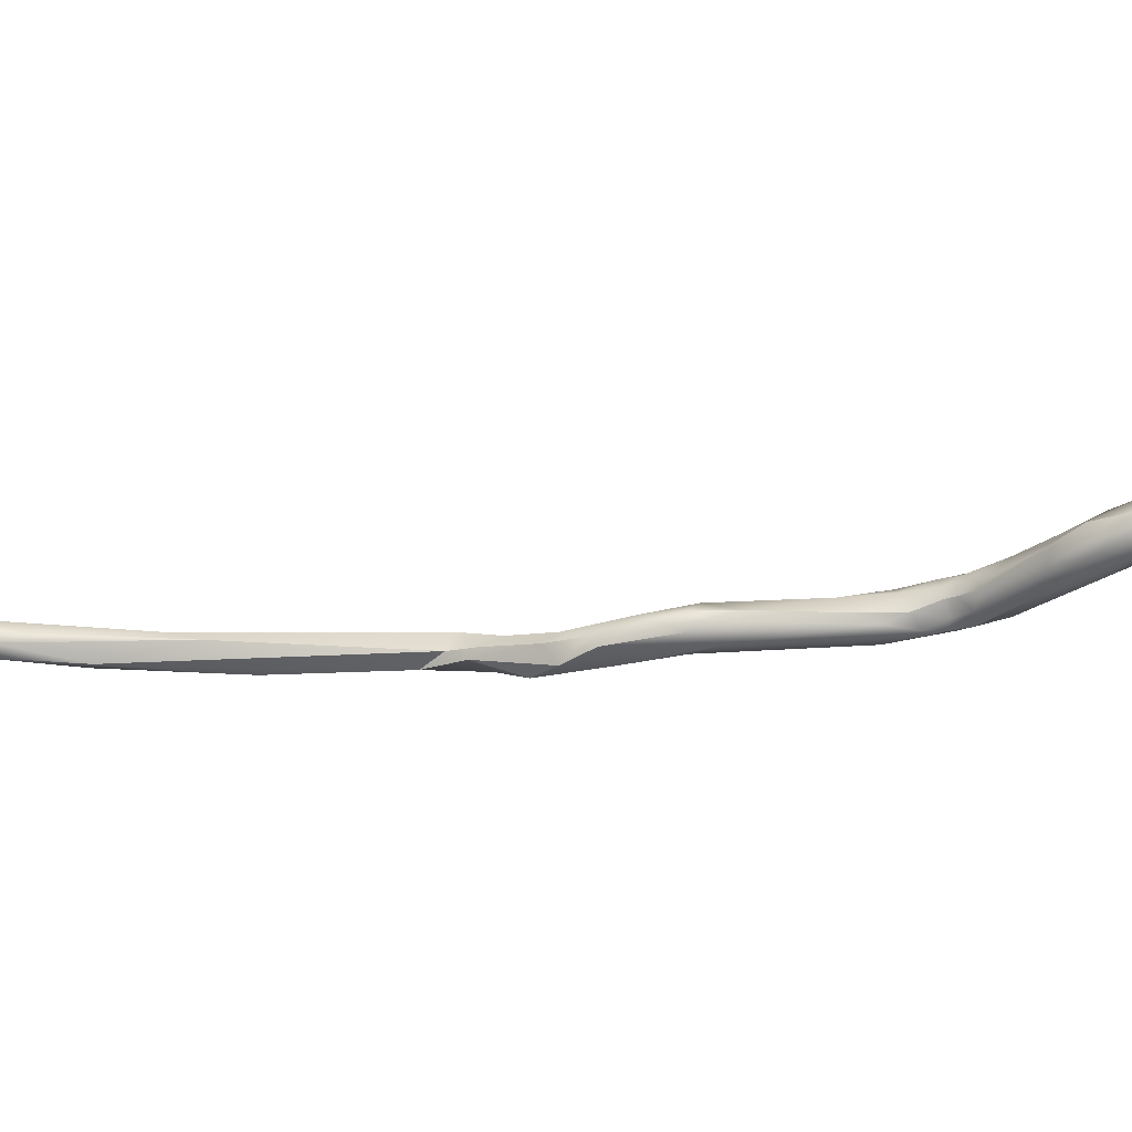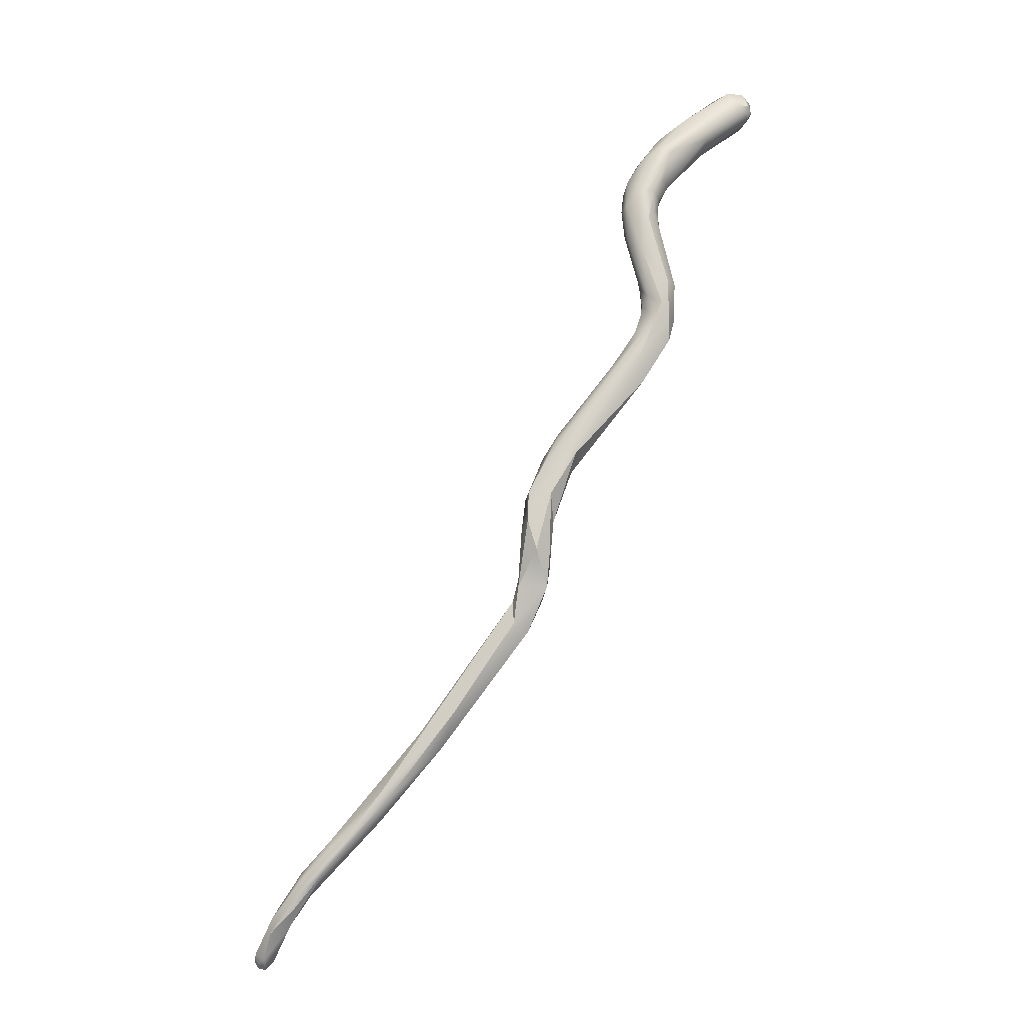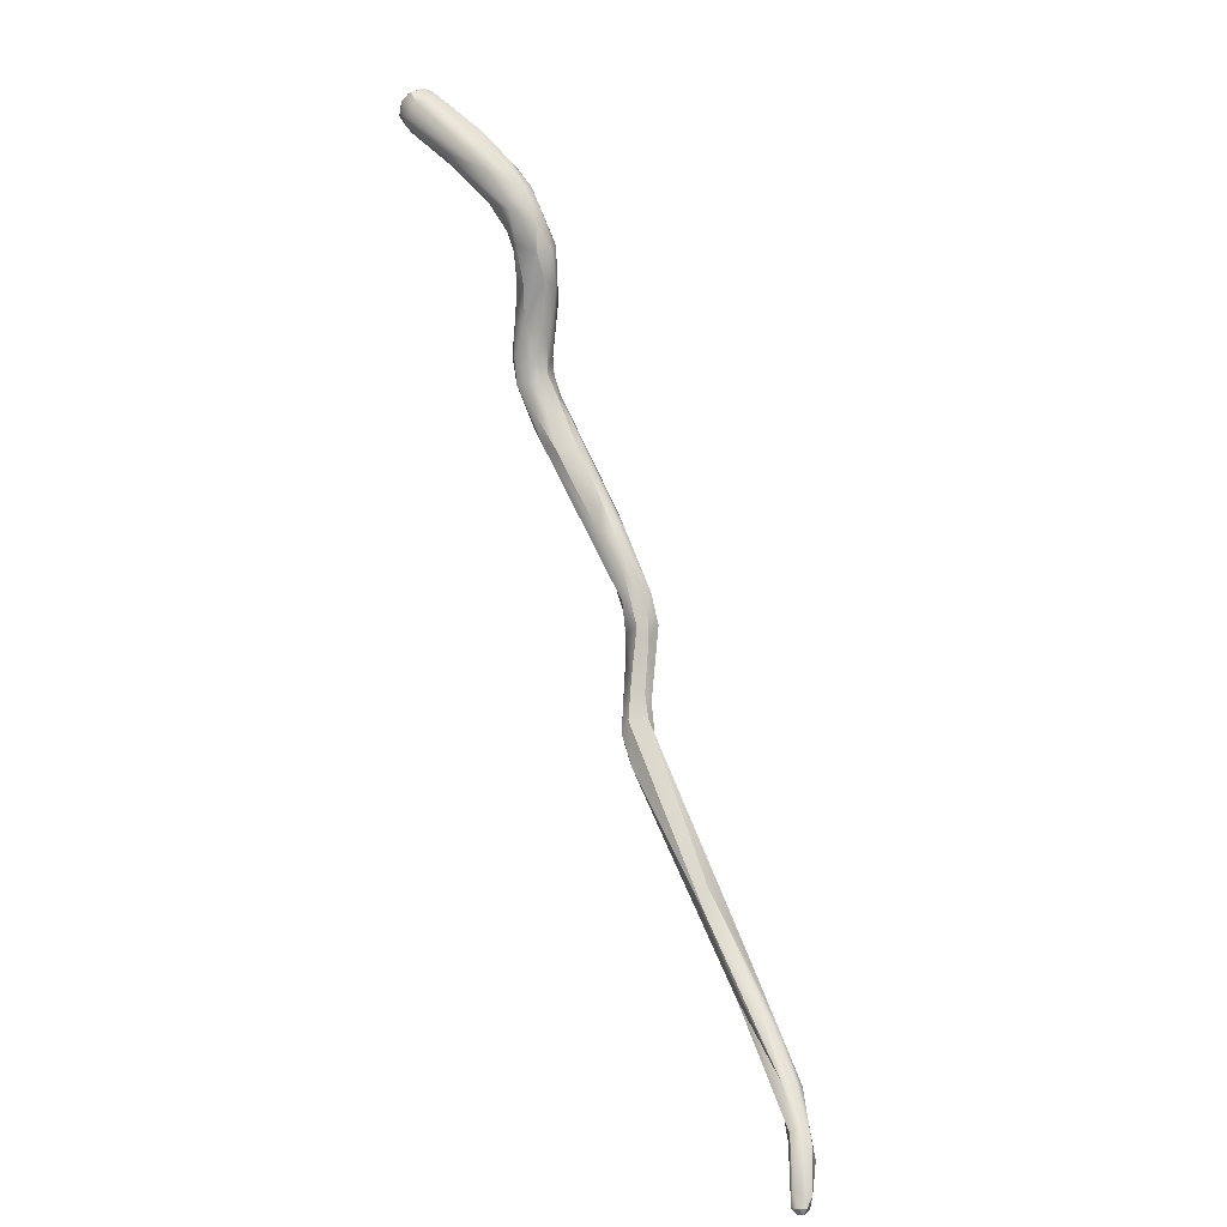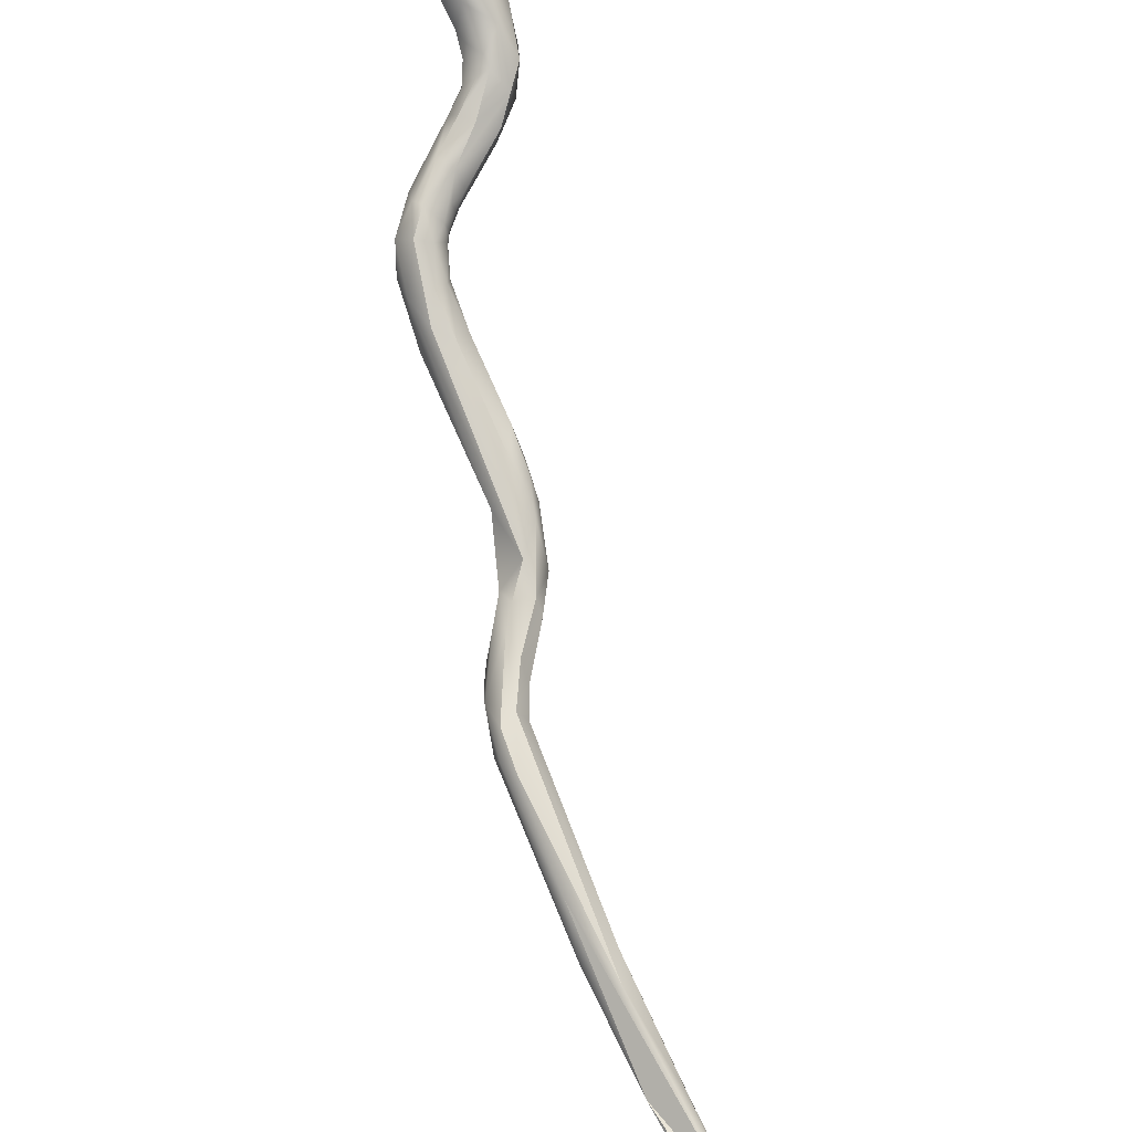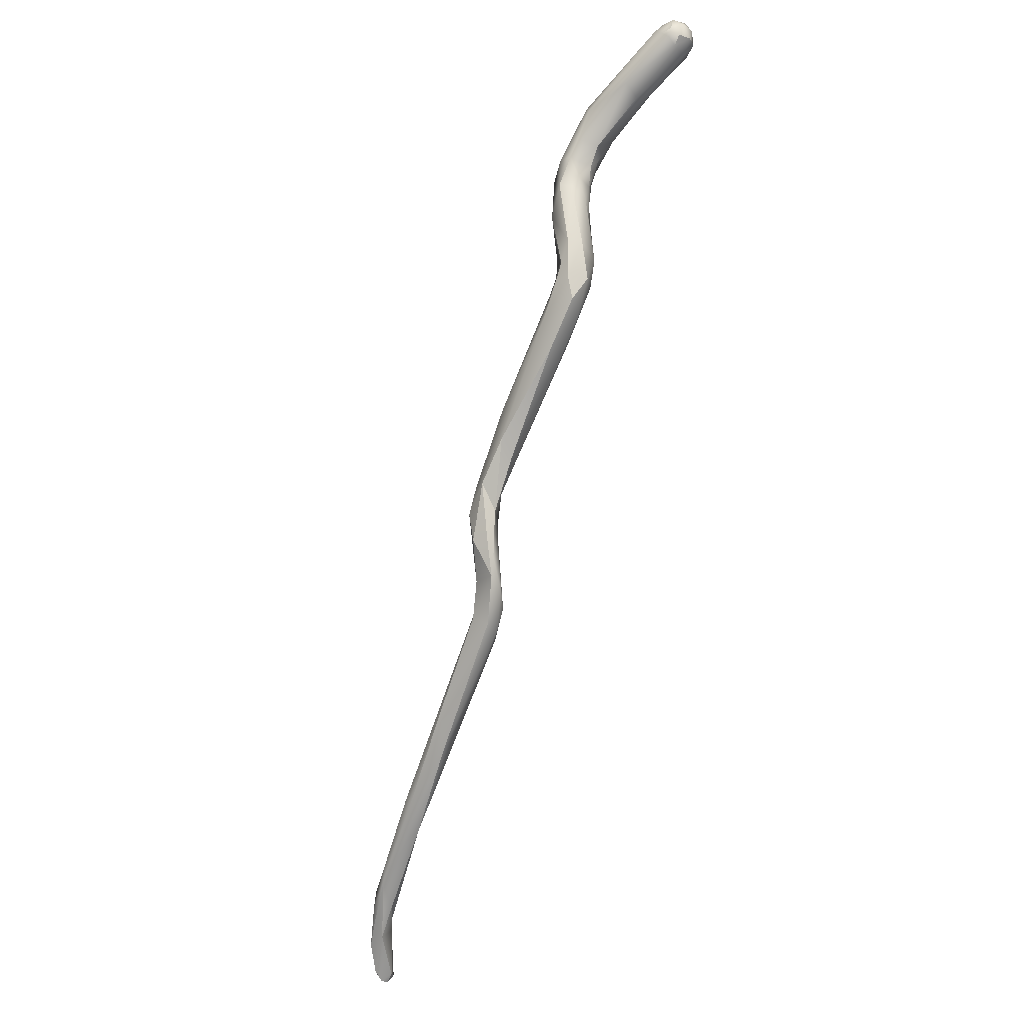
<metadata>
{"format":"obj","ext":"obj","renderer":"f3d","projection":"perspective","resolution":1024,"background":"white","views":[{"elev":-21.6,"azim":124.2,"up":"+Z"},{"elev":-7.3,"azim":179.5,"up":"+Y"},{"elev":6.2,"azim":53.8,"up":"+Y"},{"elev":74.9,"azim":14.2,"up":"+Z"},{"elev":-16.1,"azim":-122.1,"up":"+Y"}]}
</metadata>
<code>
v 17.63 -129.2 1180
v 17.57 -129 1180
v 17.46 -129.2 1181
v 17.46 -129.2 1181
v 17.47 -128.8 1181
v 17.62 -129.4 1181
v 17.63 -128.8 1181
v 17.7 -128.6 1181
v 18.93 -130.5 1180
v 18.88 -130.2 1180
v 18.97 -130.1 1181
v 19.05 -130.4 1181
v 17.79 -129 1180
v 18.06 -128.9 1180
v 17.76 -129.5 1181
v 17.7 -129.2 1181
v 17.7 -128.6 1181
v 17.96 -129.4 1181
v 17.89 -128.8 1181
v 18.16 -129.2 1181
v 18.08 -128.6 1181
v 18.13 -128.5 1181
v 18.07 -128.5 1181
v 18.38 -128.9 1181
v 18.51 -128.7 1181
v 20.1 -136.4 1179
v 20.45 -136.8 1179
v 20.11 -135.7 1179
v 20.13 -134.7 1179
v 20.31 -135.3 1179
v 20.49 -135.8 1179
v 20.77 -136.1 1179
v 20.7 -135.6 1179
v 20.69 -135.1 1179
v 19.91 -134.7 1179
v 19.93 -135.8 1179
v 20.09 -135.1 1180
v 20.31 -135.8 1180
v 20.31 -135.2 1180
v 20.68 -135.8 1179
v 20.87 -135.6 1179
v 20.85 -135.4 1179
v 20.85 -135.4 1179
v 20.76 -135.3 1179
v 20.8 -134.9 1179
v 20.31 -134.2 1180
v 20.28 -133.3 1179
v 20.49 -133.3 1180
v 20.71 -134.3 1180
v 20.48 -132.6 1179
v 20.65 -132.8 1179
v 20.02 -131.7 1180
v 20.16 -131.5 1179
v 20.38 -132.9 1179
v 20.42 -132.8 1180
v 20.35 -132.6 1179
v 20.32 -132.1 1179
v 20.29 -132.2 1180
v 20.29 -132 1180
v 20.48 -132.4 1180
v 20.47 -132 1179
v 20.66 -132.6 1180
v 20.68 -132.2 1180
v 19.88 -129.9 1180
v 20.08 -131.4 1180
v 19.97 -130.7 1179
v 20.21 -130.5 1179
v 20.27 -130.2 1180
v 20.3 -130.6 1180
v 20.79 -131 1179
v 19.42 -129.5 1180
v 20.88 -137.6 1179
v 20.93 -136.8 1178
v 21.29 -136.6 1179
v 21.68 -137.1 1179
v 21.02 -137.3 1179
v 20.88 -136.6 1179
v 21.09 -136.4 1179
v 21.53 -137.4 1179
v 21.07 -136.2 1179
v 20.88 -135.6 1179
v 20.9 -134.8 1179
v 20.87 -135 1179
v 20.85 -133.7 1179
v 20.95 -134.5 1179
v 20.85 -133.4 1180
v 21.24 -133.4 1179
v 21.29 -133.3 1179
v 20.84 -131.9 1179
v 20.87 -132.4 1180
v 20.82 -131.6 1180
v 21.2 -131.6 1179
v 21.39 -132.6 1179
v 21.31 -132.6 1180
v 21.26 -132.4 1179
v 21.31 -131.9 1180
v 20.86 -131 1180
v 23.68 -143.7 1179
v 23.56 -143.4 1178
v 23.49 -142.9 1178
v 23.44 -142.2 1178
v 23.38 -141.6 1178
v 23.49 -142.4 1178
v 23.7 -142.3 1179
v 23.68 -141.8 1179
v 23.86 -142.4 1178
v 22.77 -139.7 1178
v 22.88 -140.2 1179
v 23.46 -140.8 1178
v 23.68 -141 1179
v 23.72 -140.2 1179
v 23.68 -139.8 1179
v 24.07 -140.8 1178
v 22.85 -138.6 1179
v 22.78 -138.9 1178
v 23.32 -139.3 1178
v 23.38 -139.4 1179
v 23.24 -139.1 1179
v 23.01 -139.3 1179
v 24.08 -144.6 1179
v 24.48 -144.4 1178
v 24.22 -144.7 1179
v 24.59 -144.9 1179
v 24.1 -142.7 1179
v 24.36 -143.4 1178
v 24.35 -143.2 1179
v 24.51 -143.8 1179
v 24.08 -144.1 1179
v 24.28 -143.8 1179
v 24.26 -141.8 1178
v 24.1 -141.6 1178
v 24.08 -141.6 1179
v 24.16 -141 1178
v 26.44 -147.8 1179
v 27.23 -148 1179
v 26.08 -146.8 1178
v 27.05 -147.4 1179
v 25.91 -146.8 1179
v 27.9 -149.2 1178
v 28.13 -149.8 1179
v 28.31 -149.9 1179
v 28.91 -149.6 1179
v 28.08 -149 1178
v 29.44 -150.7 1178
v 29.66 -151.2 1178
v 30.37 -151.8 1179
v 30.27 -151.3 1179
v 30.25 -151.2 1179
v 30.01 -151.8 1179
v 30.08 -151.2 1179
v 29.39 -150.2 1179
v 31.28 -153.8 1180
v 31.08 -152.8 1179
v 30.55 -152.6 1179
v 30.68 -152.4 1179
v 31.05 -153.6 1180
v 31.27 -153.8 1179
v 31.04 -152.3 1179
v 31.28 -153.6 1180
v 31.28 -153.5 1179
v 31.24 -153.3 1180
v 31.47 -153.6 1179
v 31.48 -153.7 1180
v 31.58 -153.6 1180
v 31.48 -153.6 1180
v 31.51 -153.3 1179
v 31.51 -153.3 1180
v 30.47 -152.1 1179
v 30.68 -152.2 1179
v 30.82 -152.1 1179
v 17.57 -129 1180
v 17.46 -129.2 1181
v 17.46 -129.2 1181
v 17.63 -128.8 1181
v 17.7 -129.2 1181
v 17.89 -128.8 1181
v 18.08 -128.6 1181
v 18.08 -128.6 1181
v 18.13 -128.5 1181
v 18.07 -128.5 1181
v 20.1 -136.4 1179
v 20.1 -136.4 1179
v 20.11 -135.7 1179
v 20.13 -134.7 1179
v 20.31 -135.3 1179
v 20.49 -135.8 1179
v 19.91 -134.7 1179
v 19.93 -135.8 1179
v 20.31 -135.8 1180
v 20.85 -135.4 1179
v 20.49 -133.3 1180
v 20.65 -132.8 1179
v 20.02 -131.7 1180
v 20.29 -132.2 1180
v 19.42 -129.5 1180
v 20.88 -137.6 1179
v 20.88 -137.6 1179
v 21.68 -137.1 1179
v 21.02 -137.3 1179
v 21.53 -137.4 1179
v 21.07 -136.2 1179
v 20.88 -135.6 1179
v 20.85 -133.4 1180
v 21.29 -133.3 1179
v 21.31 -132.6 1180
v 21.31 -131.9 1180
v 23.56 -143.4 1178
v 23.56 -143.4 1178
v 23.44 -142.2 1178
v 23.38 -141.6 1178
v 23.38 -141.6 1178
v 23.38 -141.6 1178
v 23.49 -142.4 1178
v 23.86 -142.4 1178
v 23.86 -142.4 1178
v 23.86 -142.4 1178
v 22.77 -139.7 1178
v 22.77 -139.7 1178
v 22.88 -140.2 1179
v 23.46 -140.8 1178
v 23.46 -140.8 1178
v 23.46 -140.8 1178
v 23.68 -141 1179
v 24.07 -140.8 1178
v 22.85 -138.6 1179
v 24.08 -144.6 1179
v 24.48 -144.4 1178
v 24.48 -144.4 1178
v 24.59 -144.9 1179
v 24.1 -142.7 1179
v 24.36 -143.4 1178
v 24.36 -143.4 1178
v 24.35 -143.2 1179
v 24.51 -143.8 1179
v 24.51 -143.8 1179
v 24.51 -143.8 1179
v 24.08 -144.1 1179
v 24.28 -143.8 1179
v 24.26 -141.8 1178
v 24.1 -141.6 1178
v 24.1 -141.6 1178
v 24.08 -141.6 1179
v 26.44 -147.8 1179
v 27.23 -148 1179
v 27.23 -148 1179
v 26.08 -146.8 1178
v 27.05 -147.4 1179
v 27.05 -147.4 1179
v 25.91 -146.8 1179
v 28.13 -149.8 1179
v 28.13 -149.8 1179
v 28.13 -149.8 1179
v 28.13 -149.8 1179
v 28.08 -149 1178
v 29.66 -151.2 1178
v 30.01 -151.8 1179
v 30.01 -151.8 1179
v 30.01 -151.8 1179
v 30.08 -151.2 1179
v 30.08 -151.2 1179
v 31.28 -153.8 1180
v 31.28 -153.8 1180
v 31.28 -153.8 1180
v 31.08 -152.8 1179
v 31.08 -152.8 1179
v 30.55 -152.6 1179
v 30.55 -152.6 1179
v 31.05 -153.6 1180
v 31.05 -153.6 1180
v 31.27 -153.8 1179
v 31.04 -152.3 1179
v 31.28 -153.6 1180
v 31.28 -153.6 1180
v 31.28 -153.5 1179
v 31.48 -153.7 1180
v 31.48 -153.7 1180
v 31.58 -153.6 1180
v 31.58 -153.6 1180
v 31.58 -153.6 1180
v 31.48 -153.6 1180
v 31.48 -153.6 1180
v 31.51 -153.3 1179
v 31.51 -153.3 1180
v 30.47 -152.1 1179
v 30.68 -152.2 1179
v 30.68 -152.2 1179
g grp1
f 2 1 3
f 2 3 5
f 6 3 1
f 2 13 1
f 8 13 171
f 5 8 2
f 5 3 4
f 6 15 173
f 173 172 6
f 15 16 173
f 5 4 7
f 4 175 7
f 8 5 17
f 5 7 17
f 10 9 6
f 10 52 9
f 9 193 12
f 1 10 6
f 10 1 13
f 14 13 8
f 13 66 10
f 14 8 22
f 14 66 13
f 71 14 22
f 25 195 179
f 6 9 15
f 15 12 18
f 16 15 18
f 18 20 175
f 20 19 175
f 19 7 175
f 176 17 174
f 22 8 23
f 8 17 23
f 23 17 21
f 176 21 17
f 12 15 9
f 18 12 11
f 11 20 18
f 24 19 20
f 69 20 11
f 69 24 20
f 24 177 19
f 180 178 25
f 24 25 178
f 179 180 25
f 64 25 24
f 64 24 69
f 26 72 27
f 73 196 181
f 73 181 28
f 115 73 32
f 27 76 38
f 199 77 189
f 199 79 77
f 40 189 77
f 36 183 182
f 36 35 183
f 35 29 183
f 184 30 28
f 73 28 31
f 31 28 30
f 186 185 34
f 186 33 32
f 186 32 73
f 186 34 33
f 185 84 34
f 33 34 42
f 42 34 82
f 188 37 187
f 187 37 47
f 26 27 188
f 188 27 38
f 39 37 38
f 37 188 38
f 46 37 39
f 40 39 189
f 40 44 39
f 49 39 44
f 41 44 40
f 190 43 41
f 41 43 44
f 43 190 83
f 43 83 44
f 44 83 45
f 190 82 83
f 85 45 83
f 44 45 49
f 29 35 54
f 30 184 84
f 51 84 184
f 54 192 29
f 37 46 47
f 187 47 54
f 48 47 46
f 48 55 47
f 46 39 49
f 48 62 55
f 45 85 49
f 86 191 46
f 86 90 191
f 50 192 54
f 56 50 54
f 61 89 51
f 84 51 89
f 10 53 52
f 57 58 52
f 194 60 59
f 193 194 59
f 59 65 193
f 53 61 57
f 53 57 52
f 66 61 53
f 54 47 56
f 47 55 56
f 55 58 56
f 62 60 55
f 61 50 56
f 57 61 56
f 57 56 58
f 55 60 194
f 60 63 59
f 63 65 59
f 65 63 91
f 50 61 192
f 62 63 60
f 89 61 66
f 62 191 90
f 91 63 90
f 63 62 90
f 12 193 65
f 67 66 14
f 71 67 14
f 10 66 53
f 68 67 71
f 97 64 69
f 64 97 68
f 67 89 66
f 70 89 67
f 70 67 68
f 97 69 91
f 97 70 68
f 12 65 11
f 91 11 65
f 91 69 11
f 25 64 195
f 195 64 68
f 107 196 73
f 108 27 72
f 217 219 197
f 115 107 73
f 115 74 116
f 114 200 119
f 32 74 115
f 74 32 80
f 74 80 75
f 75 225 74
f 114 198 200
f 78 77 200
f 78 40 77
f 78 41 40
f 41 78 201
f 201 78 198
f 119 79 199
f 200 198 78
f 32 33 80
f 33 81 80
f 81 33 42
f 201 202 41
f 202 190 41
f 85 83 82
f 87 34 84
f 82 34 87
f 84 95 87
f 88 49 85
f 203 49 94
f 46 49 86
f 203 94 90
f 204 85 82
f 49 88 94
f 87 204 82
f 204 87 93
f 205 204 93
f 92 95 89
f 89 95 84
f 91 90 94
f 97 91 96
f 92 97 206
f 87 95 93
f 205 93 206
f 94 96 91
f 95 92 93
f 93 92 206
f 70 97 92
f 92 89 70
f 120 122 98
f 123 128 122
f 99 100 103
f 99 98 100
f 100 98 101
f 104 101 98
f 120 98 99
f 106 207 213
f 106 213 109
f 122 128 98
f 129 124 104
f 128 104 98
f 104 237 129
f 100 209 103
f 209 102 103
f 101 104 210
f 102 220 103
f 210 110 108
f 105 210 104
f 105 110 210
f 124 105 104
f 132 223 105
f 214 221 131
f 124 132 105
f 221 113 131
f 27 108 110
f 115 221 107
f 76 27 110
f 217 211 219
f 218 222 212
f 113 221 115
f 115 116 113
f 224 116 112
f 111 112 117
f 111 223 132
f 112 111 133
f 224 112 133
f 242 133 111
f 119 199 223
f 111 119 223
f 117 119 111
f 118 225 117
f 114 119 117
f 74 118 116
f 225 118 74
f 116 118 112
f 118 117 112
f 136 134 226
f 136 226 121
f 120 243 122
f 122 243 138
f 121 226 208
f 208 125 121
f 231 127 227
f 234 143 228
f 137 238 135
f 238 137 235
f 247 254 236
f 129 237 229
f 122 138 123
f 123 138 244
f 245 129 229
f 230 238 126
f 215 125 208
f 127 231 233
f 126 238 235
f 216 240 232
f 130 230 126
f 130 242 230
f 231 241 239
f 239 241 133
f 130 133 242
f 241 224 133
f 231 239 233
f 134 136 139
f 139 141 134
f 134 141 140
f 143 139 246
f 243 250 138
f 228 143 246
f 151 254 247
f 248 142 151
f 142 137 135
f 154 155 149
f 145 141 139
f 145 139 144
f 141 145 256
f 151 147 144
f 147 151 148
f 142 148 151
f 145 266 256
f 146 145 144
f 170 148 142
f 168 267 255
f 146 284 145
f 147 158 146
f 144 147 146
f 271 147 148
f 141 256 140
f 169 251 257
f 170 150 285
f 285 150 252
f 170 142 150
f 139 143 144
f 151 144 254
f 259 244 138
f 150 142 135
f 260 249 253
f 157 152 156
f 261 270 163
f 153 284 146
f 286 258 155
f 161 286 155
f 155 154 268
f 264 267 168
f 157 267 160
f 156 267 157
f 268 159 155
f 269 262 272
f 267 264 160
f 159 161 155
f 162 163 270
f 162 270 274
f 275 165 273
f 275 273 263
f 265 166 274
f 166 162 274
f 280 161 159
f 280 167 161
f 158 166 265
f 282 271 283
f 163 162 164
f 276 277 281
f 166 164 162
f 278 282 283
f 280 279 167
f 170 271 148
f 265 146 158
f 170 285 161
f 170 283 271
f 167 170 161

</code>
